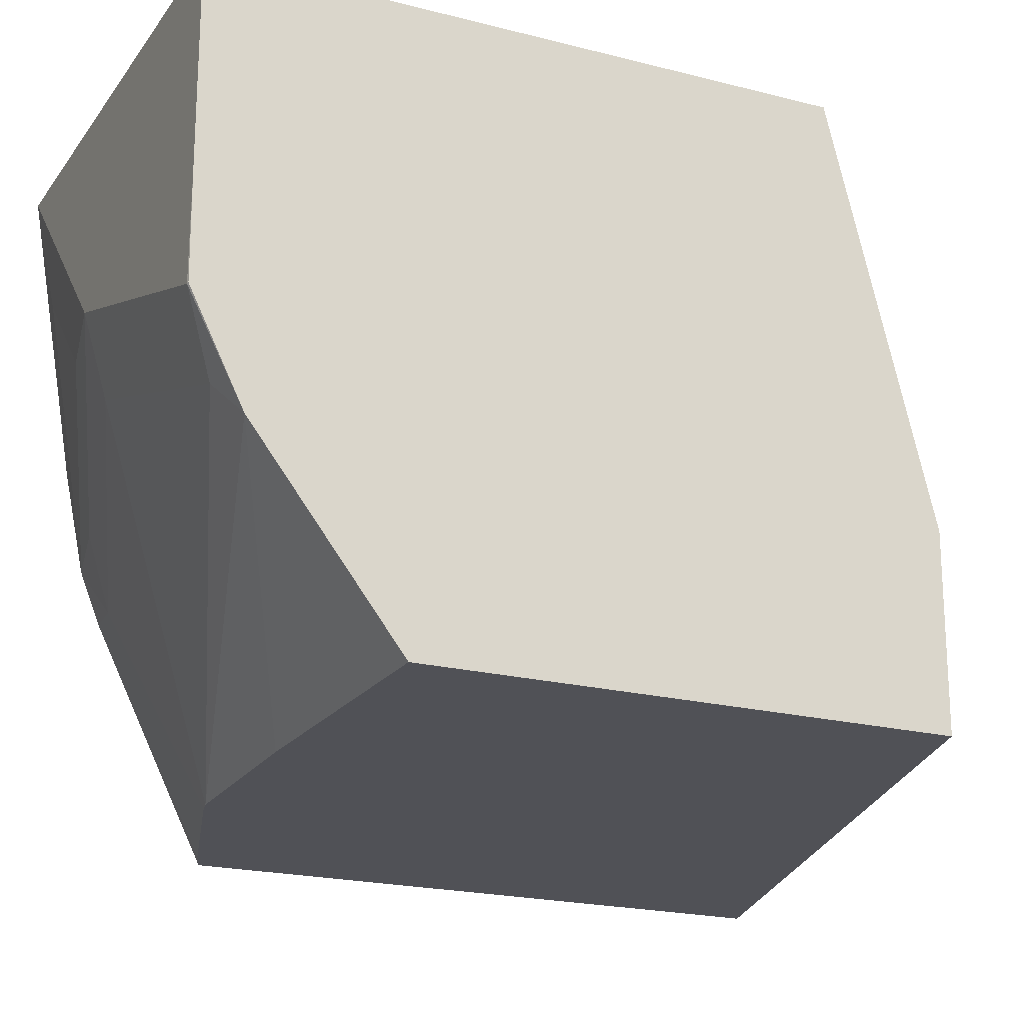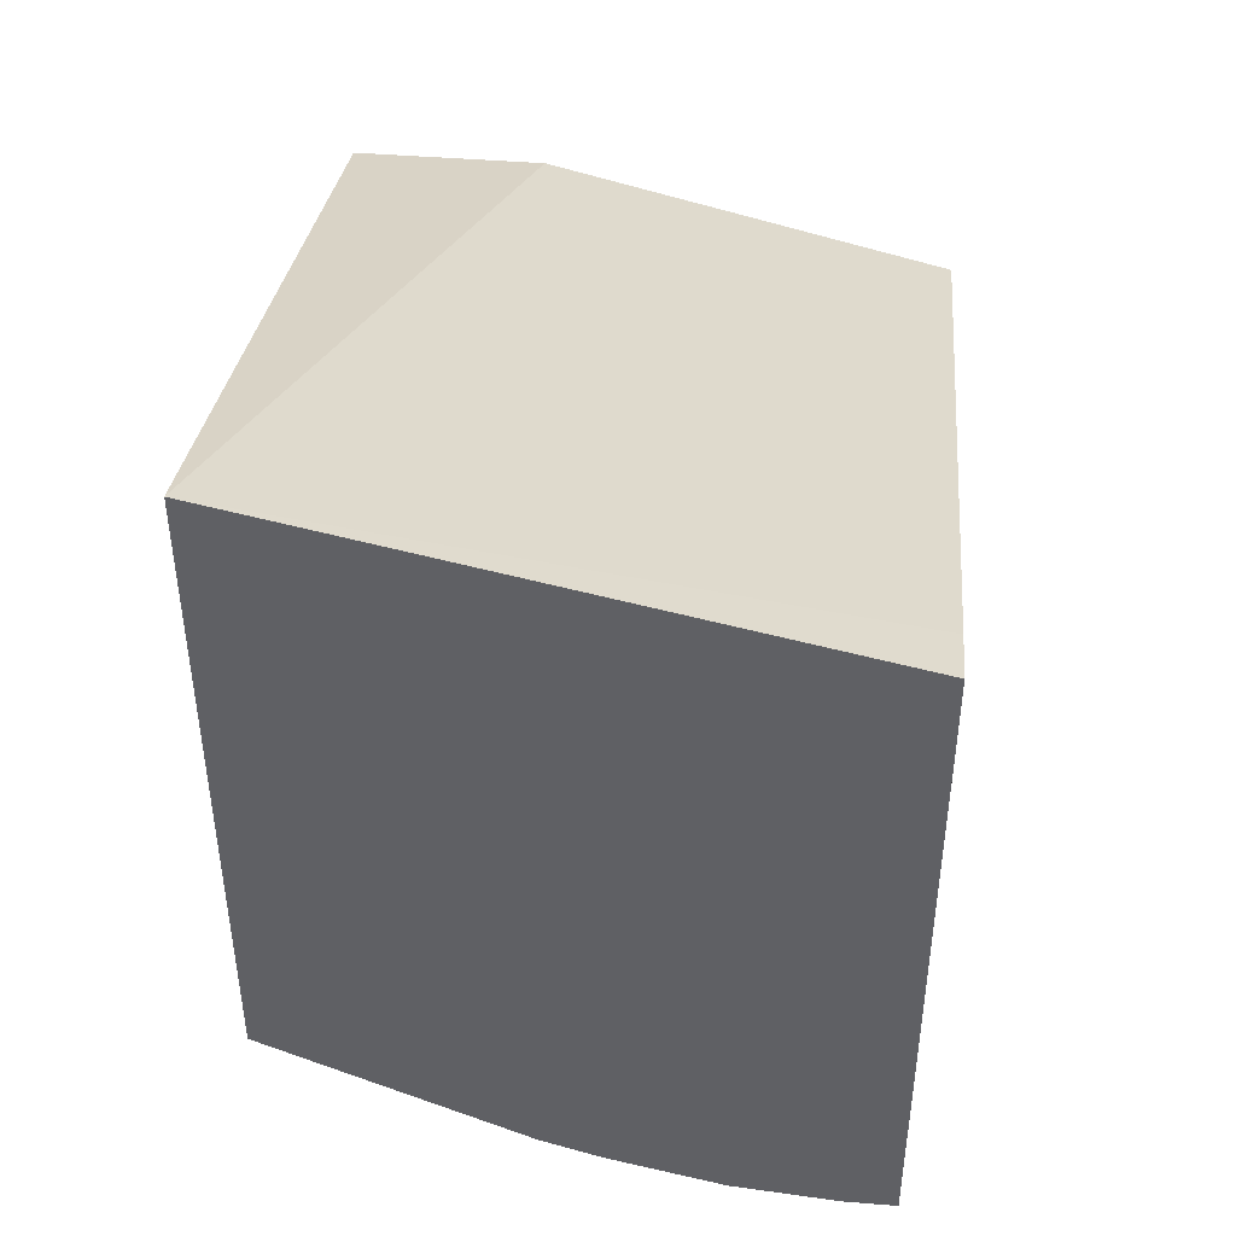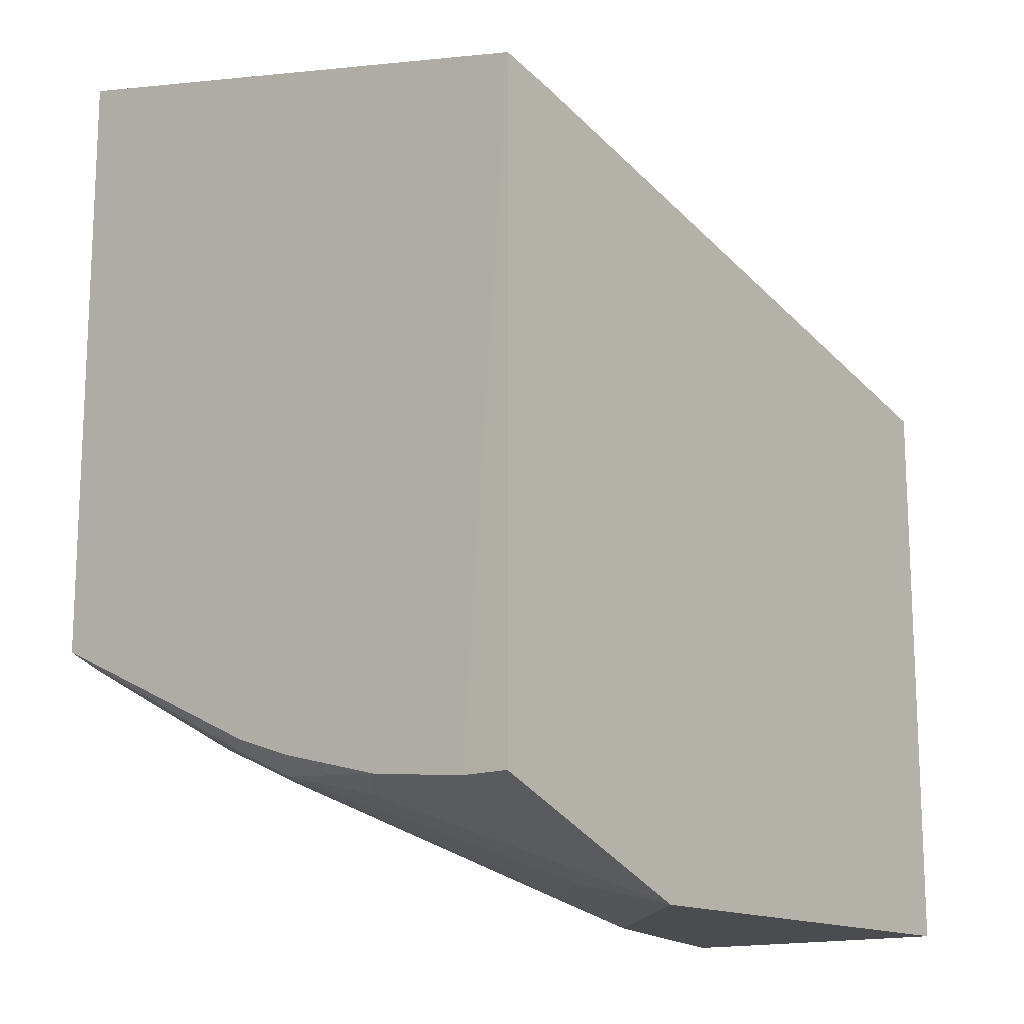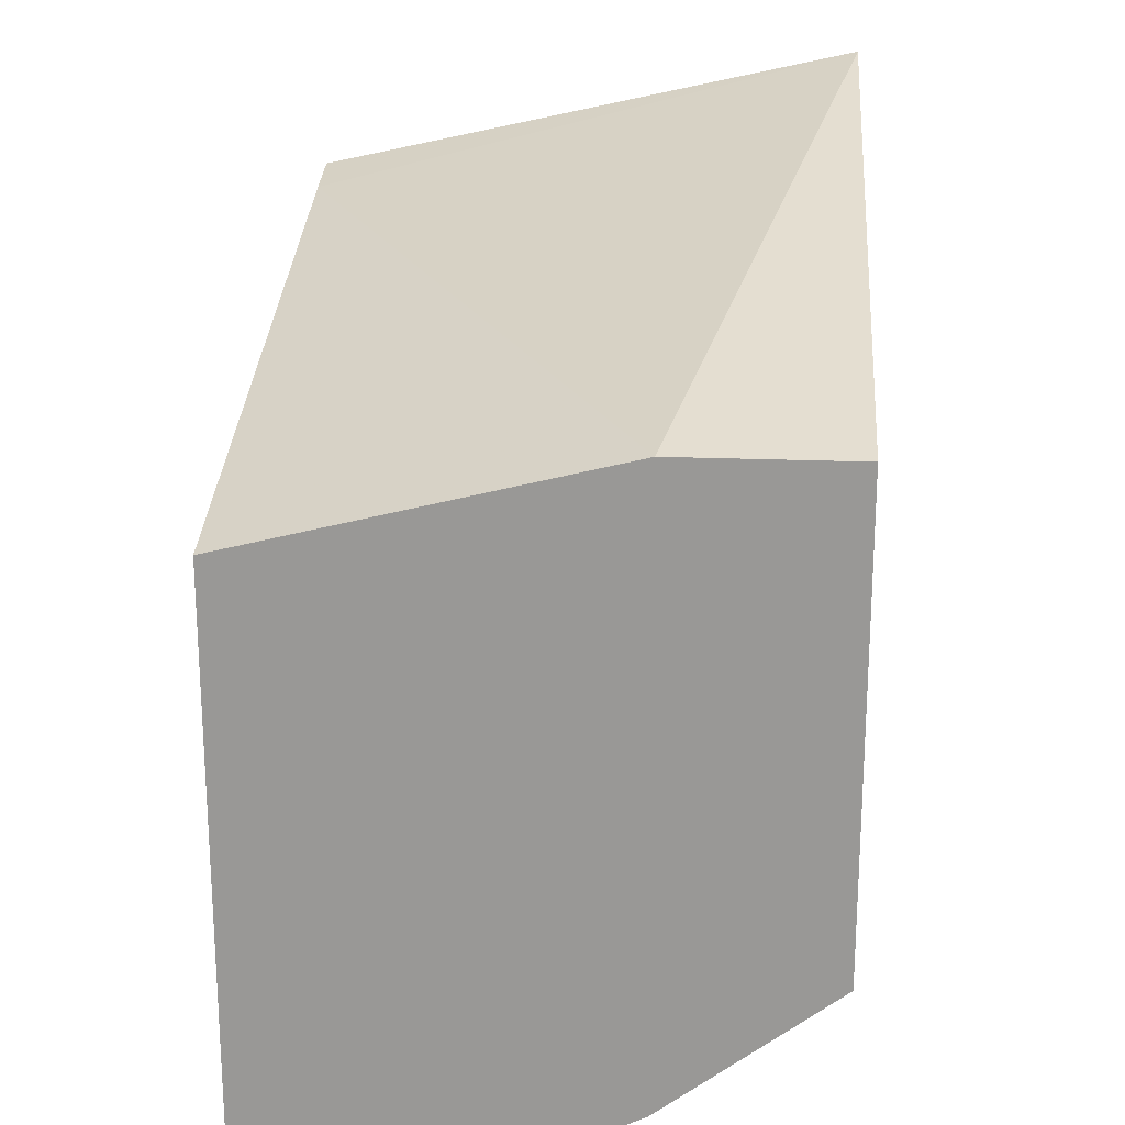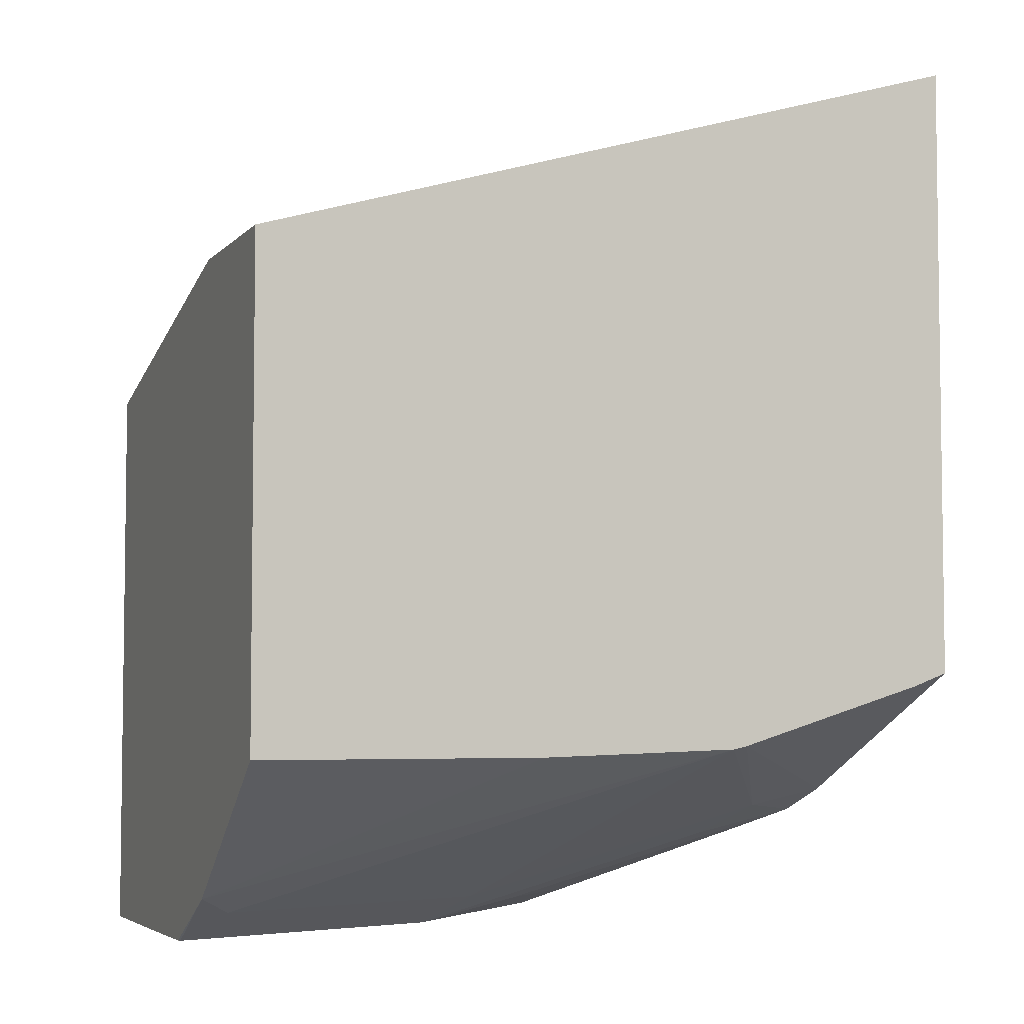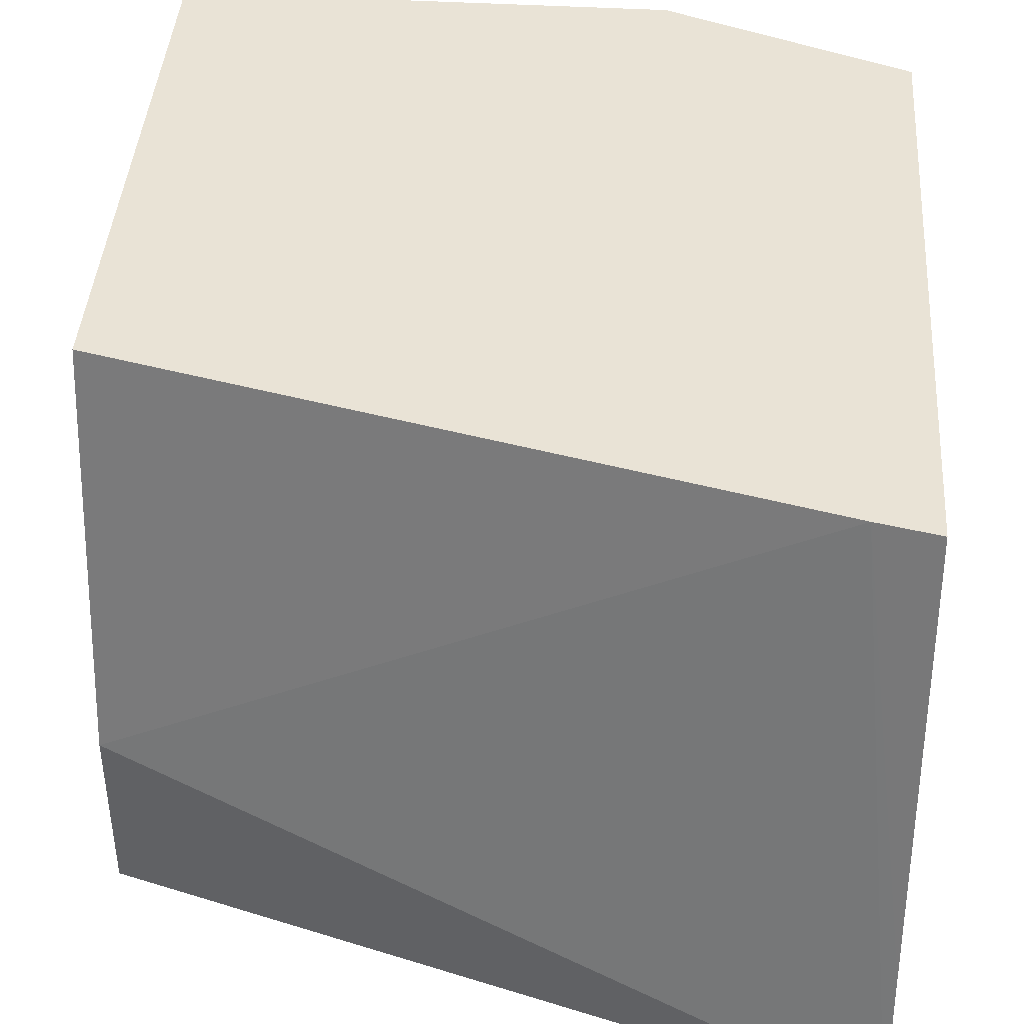
<metadata>
{"format":"obj","ext":"obj","renderer":"f3d","projection":"perspective","resolution":1024,"background":"white","views":[{"elev":-20.4,"azim":-115.3,"up":"+Y"},{"elev":44.3,"azim":95.4,"up":"+Z"},{"elev":-14.8,"azim":128.5,"up":"+Z"},{"elev":20.7,"azim":-85.7,"up":"+Z"},{"elev":-4.8,"azim":-21.2,"up":"+Z"},{"elev":42.1,"azim":4.1,"up":"+Y"}]}
</metadata>
<code>
v 0.2641 0.2163 -0.4869
v 0.2641 0.2661 -0.4981
v 0.2426 0.4234 -0.5381
v -0.0007746 0.2823 -0.5646
v -0.0007746 0.2163 -0.5646
v 0.2641 0.2163 -0.7135
v 0.2641 0.4234 -0.5334
v -0.0007746 0.4234 -0.5999
v -0.0007746 0.2163 -0.7433
v 0.251 0.2163 -0.7184
v 0.2558 0.3 -0.7587
v 0.2641 0.3066 -0.7554
v 0.2641 0.4234 -0.534
v -0.0007746 0.4234 -0.8116
v -0.0007746 0.2815 -0.7936
v 0.1036 0.2163 -0.7433
v 0.1816 0.2163 -0.7399
v 0.2235 0.2941 -0.7646
v 0.2514 0.3176 -0.7675
v 0.2641 0.3176 -0.7591
v 0.2641 0.4052 -0.7763
v 0.264 0.4234 -0.7763
v 0.1764 0.4234 -0.8116
v -0.0007746 0.3529 -0.8116
v -0.0007746 0.3178 -0.8114
v 3.34e-06 0.3176 -0.8116
v 0.01178 0.2941 -0.7998
v 0.1764 0.2163 -0.741
v 0.1406 0.2163 -0.7422
v 0.1176 0.3293 -0.7998
v 0.2117 0.3176 -0.7763
v 0.2641 0.3277 -0.7624
v 0.1059 0.3529 -0.8116
v 0.1455 0.3529 -0.8028
v 0.1808 0.3882 -0.8028
v 0.247 0.3529 -0.7763
v 0.2641 0.3681 -0.7725
f 15 28 29
f 15 29 16
f 18 30 31
f 15 27 28
f 18 31 19
f 18 28 30
f 15 26 27
f 13 21 22
f 14 26 24
f 14 33 26
f 14 23 33
f 12 19 20
f 11 17 18
f 19 32 20
f 15 25 26
f 19 31 33
f 26 30 27
f 19 34 35
f 11 19 12
f 30 33 31
f 27 30 28
f 26 33 30
f 24 26 25
f 23 37 36
f 19 33 34
f 23 34 33
f 21 23 22
f 21 37 23
f 19 37 32
f 19 36 37
f 19 23 36
f 19 35 23
f 23 35 34
f 11 18 19
f 17 28 18
f 9 15 16
f 1 37 21
f 1 32 37
f 1 20 32
f 1 12 20
f 1 6 12
f 1 10 6
f 1 17 10
f 1 28 17
f 1 29 28
f 1 16 29
f 1 9 16
f 1 5 9
f 1 4 5
f 1 2 3
f 10 17 11
f 1 21 13
f 1 13 7
f 1 3 4
f 2 7 3
f 6 11 12
f 1 7 2
f 4 9 5
f 4 15 9
f 4 25 15
f 4 24 25
f 4 14 24
f 6 10 11
f 3 8 4
f 3 14 8
f 3 23 14
f 3 22 23
f 3 7 13
f 3 13 22
f 4 8 14

</code>
